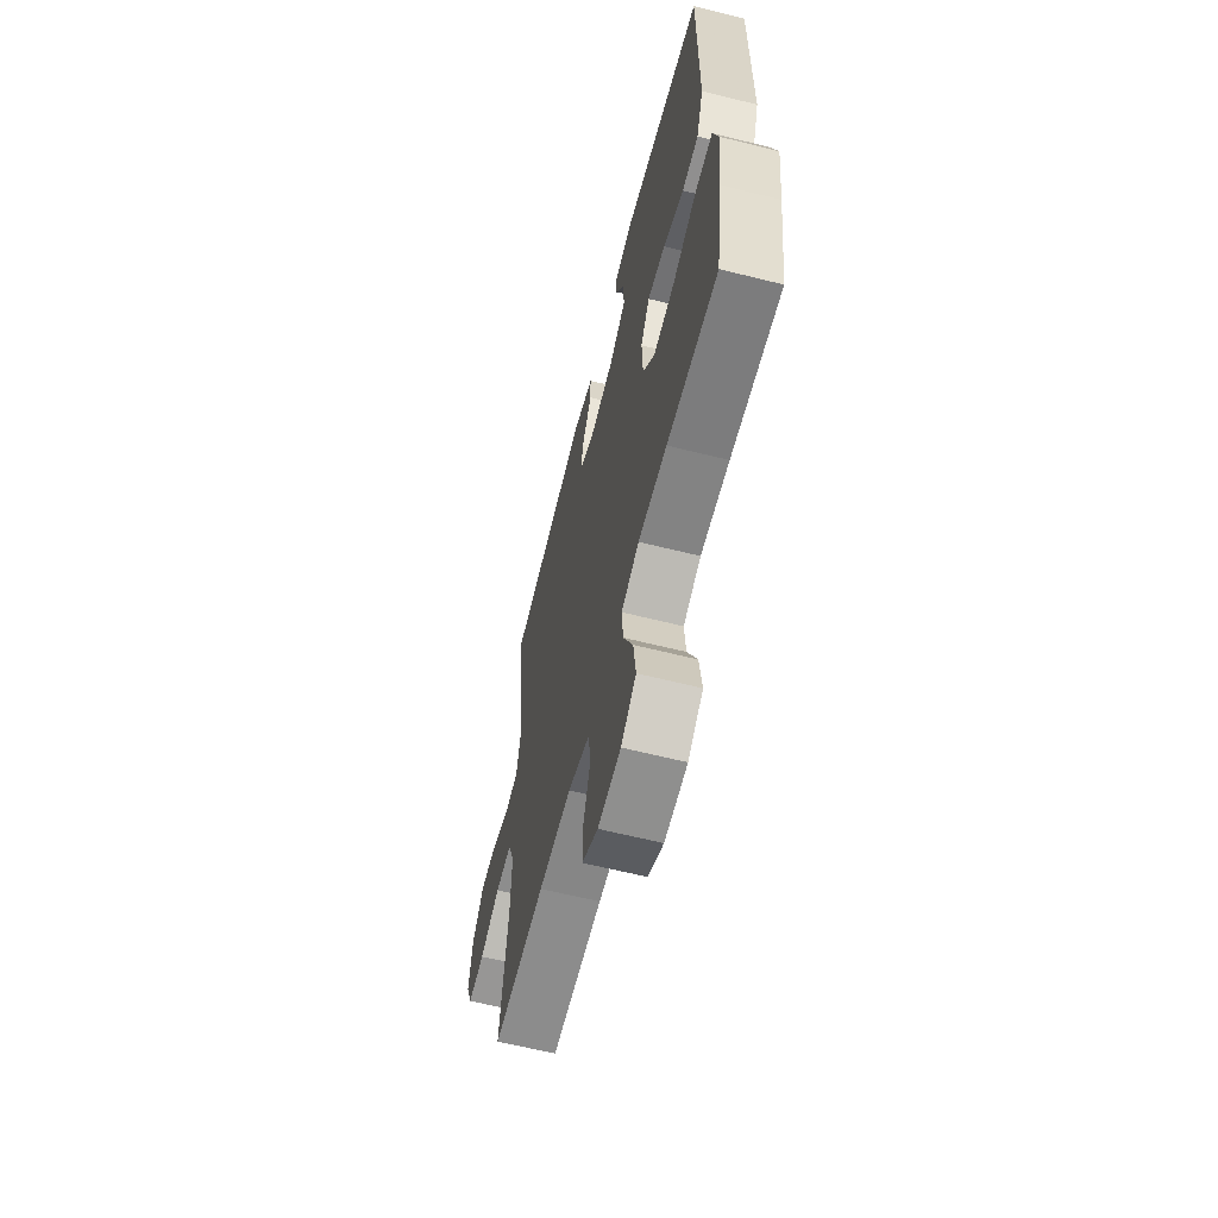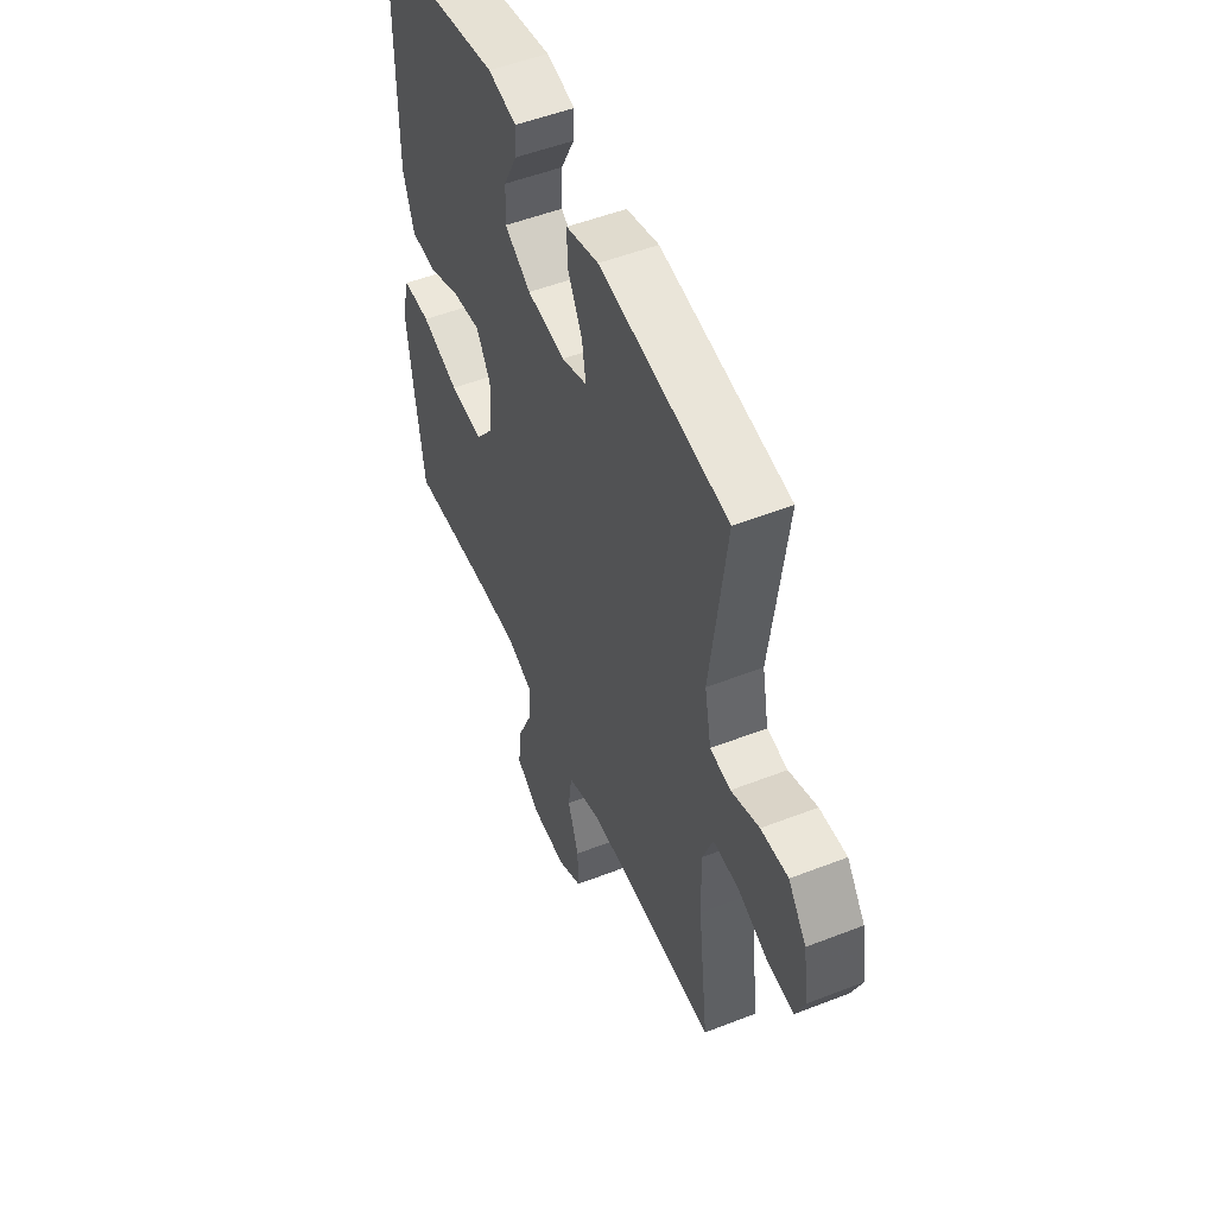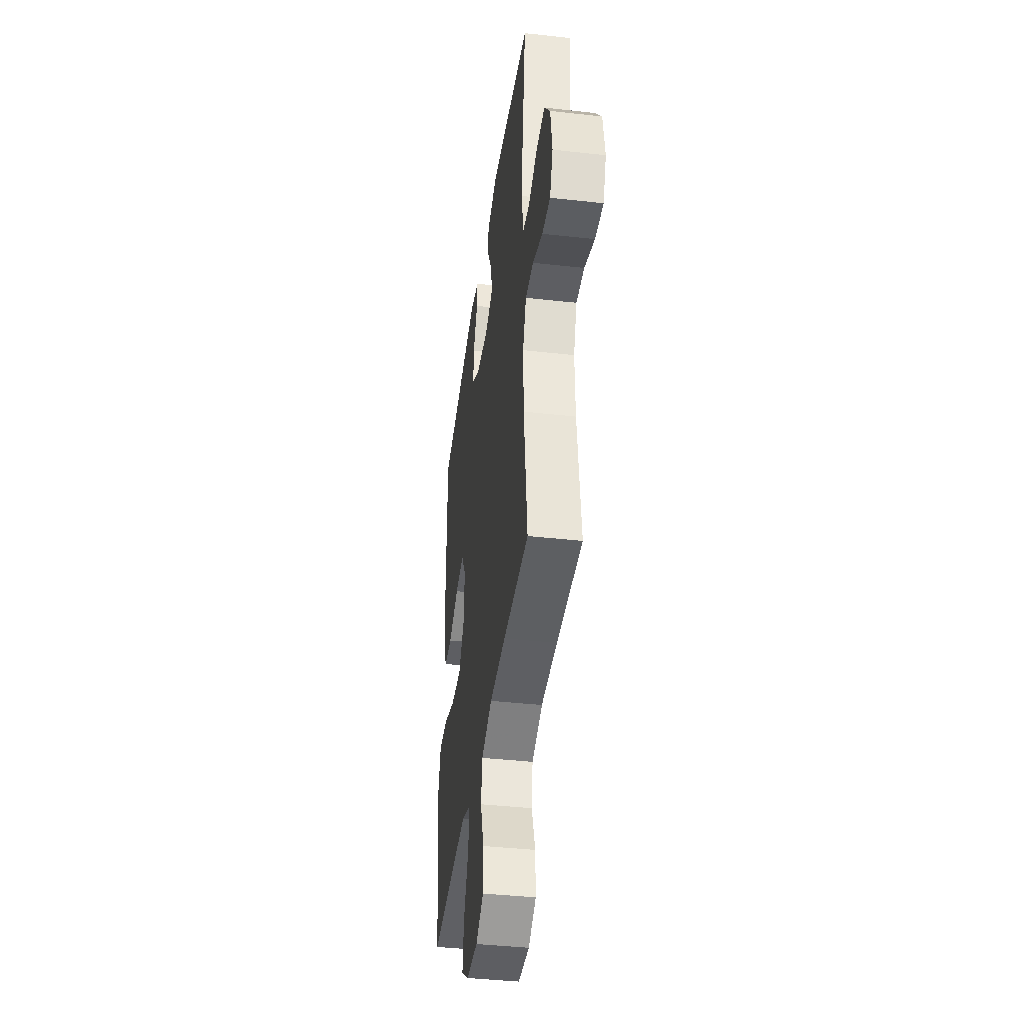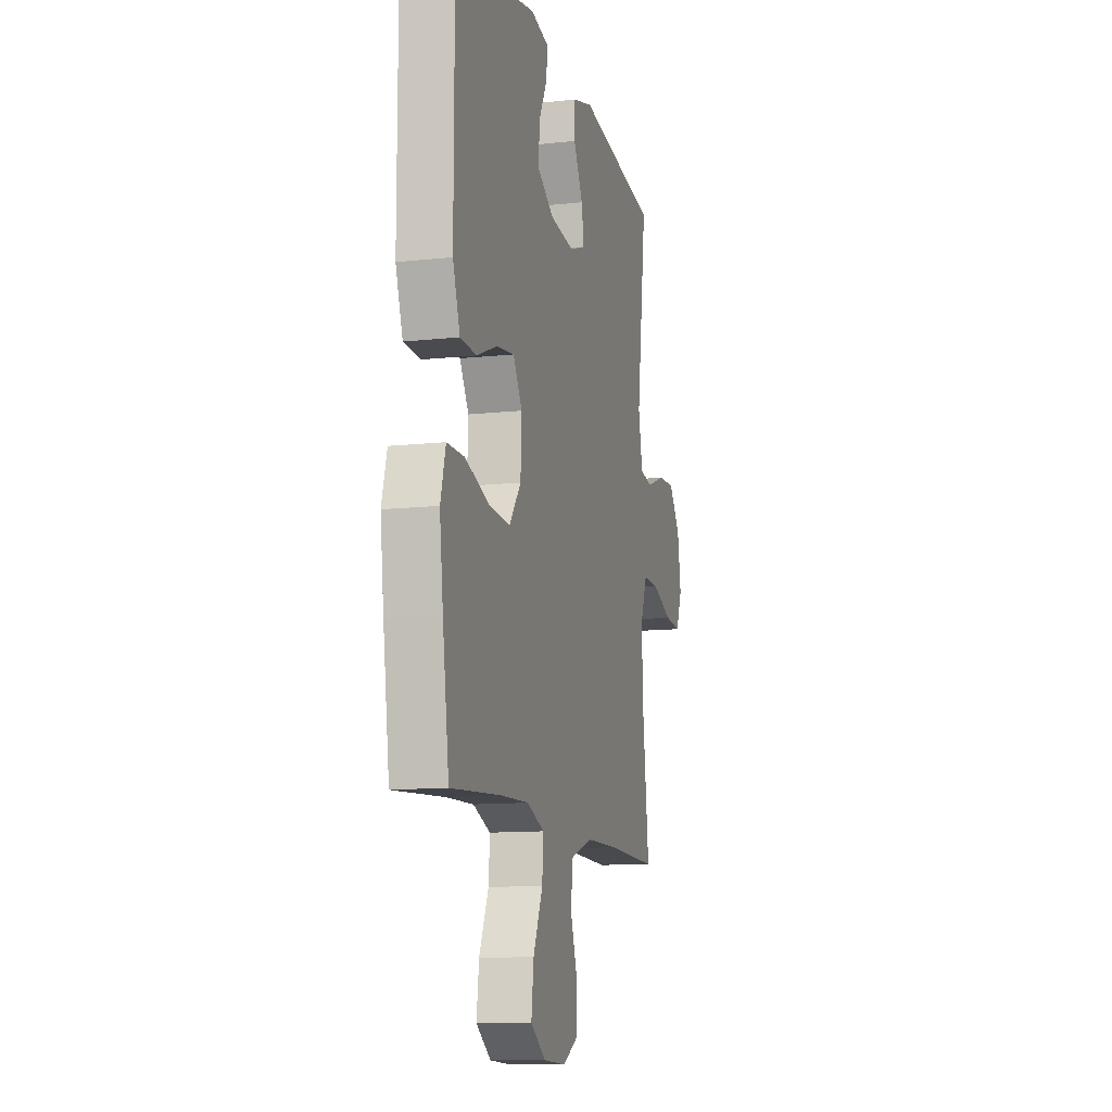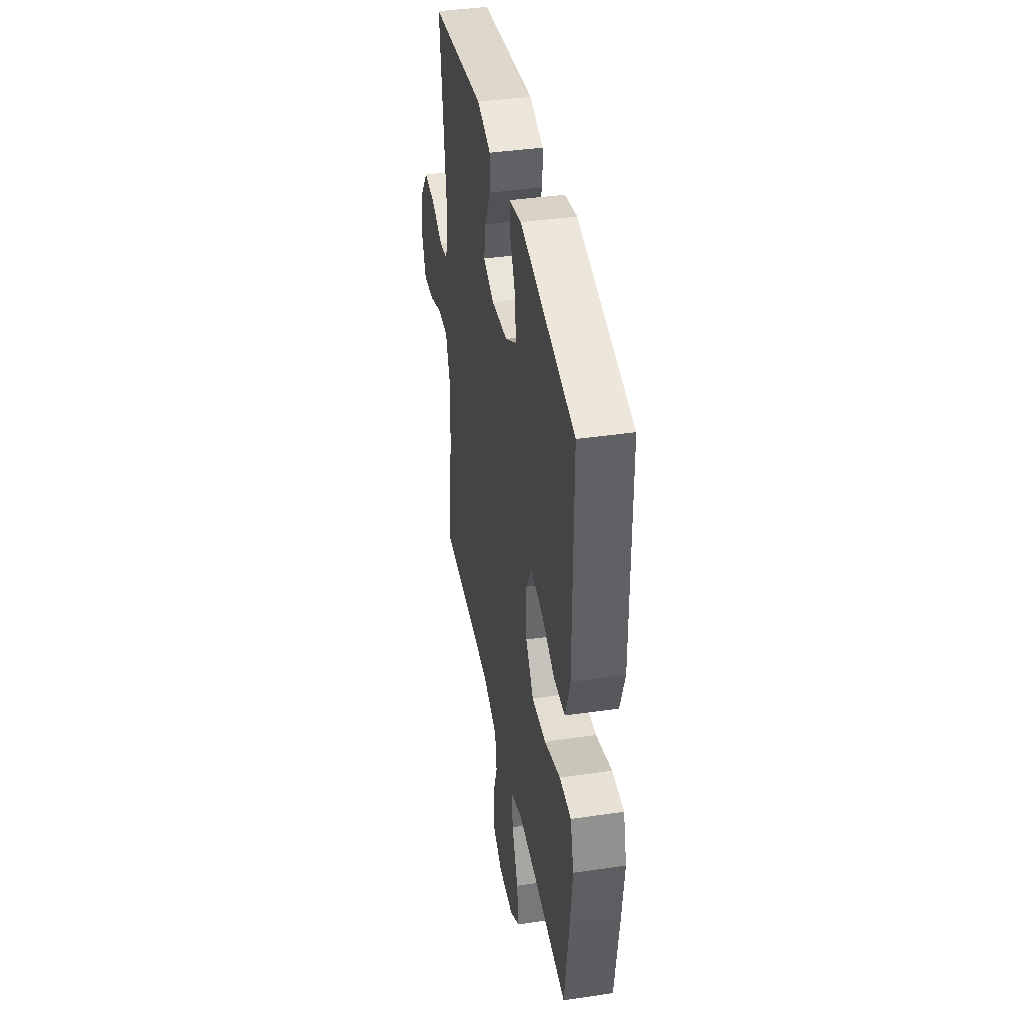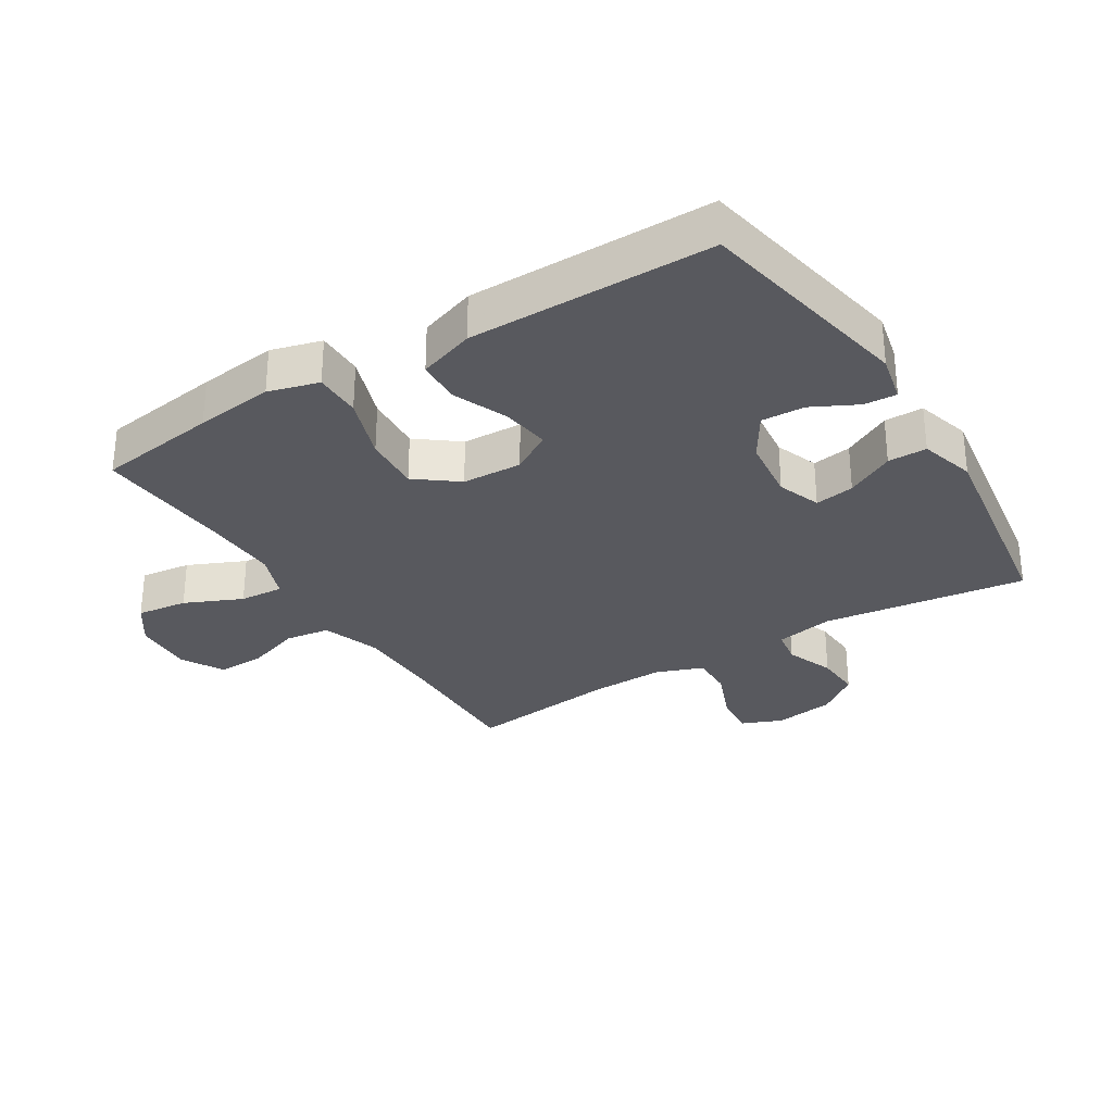
<metadata>
{"format":"obj","ext":"obj","renderer":"f3d","projection":"perspective","resolution":1024,"background":"white","views":[{"elev":-62.9,"azim":-104.2,"up":"+Z"},{"elev":51.7,"azim":67.1,"up":"+Z"},{"elev":-40.8,"azim":82.2,"up":"+Z"},{"elev":-11.6,"azim":-75.2,"up":"+Z"},{"elev":40.3,"azim":-100.2,"up":"+Z"},{"elev":-30.3,"azim":-58.2,"up":"+Y"}]}
</metadata>
<code>
v -0.5 0.07 -0.5
v -0.527 0.07 -0.31
v -0.542 0.07 -0.187
v -0.52 0.07 -0.108
v -0.446 0.07 -0.108
v -0.345 0.07 -0.143
v -0.255 0.07 -0.149
v -0.205 0.07 -0.084
v -0.201 0.07 0.01
v -0.239 0.07 0.073
v -0.314 0.07 0.063
v -0.401 0.07 0.027
v -0.47 0.07 0.03
v -0.5 0.07 0.118
v -0.5 0.07 0.255
v -0.5 0.07 0.5
v -0.154 0.07 0.566
v -0.078 0.07 0.549
v -0.081 0.07 0.498
v -0.117 0.07 0.427
v -0.12 0.07 0.359
v -0.05 0.07 0.315
v 0.052 0.07 0.303
v 0.12 0.07 0.328
v 0.11 0.07 0.39
v 0.07 0.07 0.466
v 0.07 0.07 0.527
v 0.157 0.07 0.552
v 0.5 0.07 0.5
v 0.458 0.07 0.179
v 0.476 0.07 0.088
v 0.531 0.07 0.079
v 0.607 0.07 0.108
v 0.68 0.07 0.112
v 0.729 0.07 0.047
v 0.744 0.07 -0.048
v 0.718 0.07 -0.112
v 0.649 0.07 -0.106
v 0.564 0.07 -0.072
v 0.496 0.07 -0.07
v 0.468 0.07 -0.143
v 0.471 0.07 -0.26
v 0.5 0.07 -0.5
v 0.283 0.07 -0.495
v 0.146 0.07 -0.497
v 0.055 0.07 -0.528
v 0.045 0.07 -0.598
v 0.074 0.07 -0.684
v 0.076 0.07 -0.759
v 0.01 0.07 -0.796
v -0.086 0.07 -0.792
v -0.149 0.07 -0.748
v -0.139 0.07 -0.668
v -0.099 0.07 -0.578
v -0.094 0.07 -0.509
v -0.168 0.07 -0.481
v -0.288 0.07 -0.485
v -0.5 0 -0.5
v -0.527 0 -0.31
v -0.542 0 -0.187
v -0.52 0 -0.108
v -0.446 0 -0.108
v -0.345 0 -0.143
v -0.255 0 -0.149
v -0.205 0 -0.084
v -0.201 0 0.01
v -0.239 0 0.073
v -0.314 0 0.063
v -0.401 0 0.027
v -0.47 0 0.03
v -0.5 0 0.118
v -0.5 0 0.255
v -0.5 0 0.5
v -0.154 0 0.566
v -0.078 0 0.549
v -0.081 0 0.498
v -0.117 0 0.427
v -0.12 0 0.359
v -0.05 0 0.315
v 0.052 0 0.303
v 0.12 0 0.328
v 0.11 0 0.39
v 0.07 0 0.466
v 0.07 0 0.527
v 0.157 0 0.552
v 0.5 0 0.5
v 0.458 0 0.179
v 0.476 0 0.088
v 0.531 0 0.079
v 0.607 0 0.108
v 0.68 0 0.112
v 0.729 0 0.047
v 0.744 0 -0.048
v 0.718 0 -0.112
v 0.649 0 -0.106
v 0.564 0 -0.072
v 0.496 0 -0.07
v 0.468 0 -0.143
v 0.471 0 -0.26
v 0.5 0 -0.5
v 0.283 0 -0.495
v 0.146 0 -0.497
v 0.055 0 -0.528
v 0.045 0 -0.598
v 0.074 0 -0.684
v 0.076 0 -0.759
v 0.01 0 -0.796
v -0.086 0 -0.792
v -0.149 0 -0.748
v -0.139 0 -0.668
v -0.099 0 -0.578
v -0.094 0 -0.509
v -0.168 0 -0.481
v -0.288 0 -0.485
f 52 53 54
f 51 52 54
f 50 51 54
f 49 50 54
f 48 49 54
f 47 48 54
f 46 47 54 55
f 45 46 55 56
f 42 43 44
f 44 45 56
f 42 44 56
f 41 42 56
f 37 38 39
f 36 37 39
f 35 36 39
f 34 35 39
f 33 34 39
f 32 33 39
f 31 32 39 40
f 41 56 57
f 40 41 57
f 31 40 57
f 30 31 57
f 28 29 30
f 27 28 30
f 26 27 30
f 25 26 30
f 18 19 20
f 17 18 20
f 16 17 20
f 15 16 20
f 15 20 21
f 14 15 21
f 13 14 21
f 12 13 21
f 11 12 21
f 10 11 21 22
f 4 5 6
f 3 4 6
f 2 3 6
f 1 2 6
f 57 1 6
f 57 6 7
f 30 57 7 8
f 24 25 30
f 30 8 9
f 24 30 9
f 23 24 9
f 9 10 22 23
f 111 110 109
f 111 109 108
f 111 108 107
f 111 107 106
f 111 106 105
f 111 105 104
f 112 111 104 103
f 113 112 103 102
f 101 100 99
f 113 102 101
f 113 101 99
f 113 99 98
f 96 95 94
f 96 94 93
f 96 93 92
f 96 92 91
f 96 91 90
f 96 90 89
f 97 96 89 88
f 114 113 98
f 114 98 97
f 114 97 88
f 114 88 87
f 87 86 85
f 87 85 84
f 87 84 83
f 87 83 82
f 77 76 75
f 77 75 74
f 77 74 73
f 77 73 72
f 78 77 72
f 78 72 71
f 78 71 70
f 78 70 69
f 78 69 68
f 79 78 68 67
f 63 62 61
f 63 61 60
f 63 60 59
f 63 59 58
f 63 58 114
f 64 63 114
f 65 64 114 87
f 87 82 81
f 66 65 87
f 66 87 81
f 66 81 80
f 80 79 67 66
f 1 58 59 2
f 2 59 60 3
f 3 60 61 4
f 4 61 62 5
f 5 62 63 6
f 6 63 64 7
f 7 64 65 8
f 8 65 66 9
f 9 66 67 10
f 10 67 68 11
f 11 68 69 12
f 12 69 70 13
f 13 70 71 14
f 14 71 72 15
f 15 72 73 16
f 16 73 74 17
f 17 74 75 18
f 18 75 76 19
f 19 76 77 20
f 20 77 78 21
f 21 78 79 22
f 22 79 80 23
f 23 80 81 24
f 24 81 82 25
f 25 82 83 26
f 26 83 84 27
f 27 84 85 28
f 28 85 86 29
f 29 86 87 30
f 30 87 88 31
f 31 88 89 32
f 32 89 90 33
f 33 90 91 34
f 34 91 92 35
f 35 92 93 36
f 36 93 94 37
f 37 94 95 38
f 38 95 96 39
f 39 96 97 40
f 40 97 98 41
f 41 98 99 42
f 42 99 100 43
f 43 100 101 44
f 44 101 102 45
f 45 102 103 46
f 46 103 104 47
f 47 104 105 48
f 48 105 106 49
f 49 106 107 50
f 50 107 108 51
f 51 108 109 52
f 52 109 110 53
f 53 110 111 54
f 54 111 112 55
f 55 112 113 56
f 56 113 114 57
f 57 114 58 1

</code>
